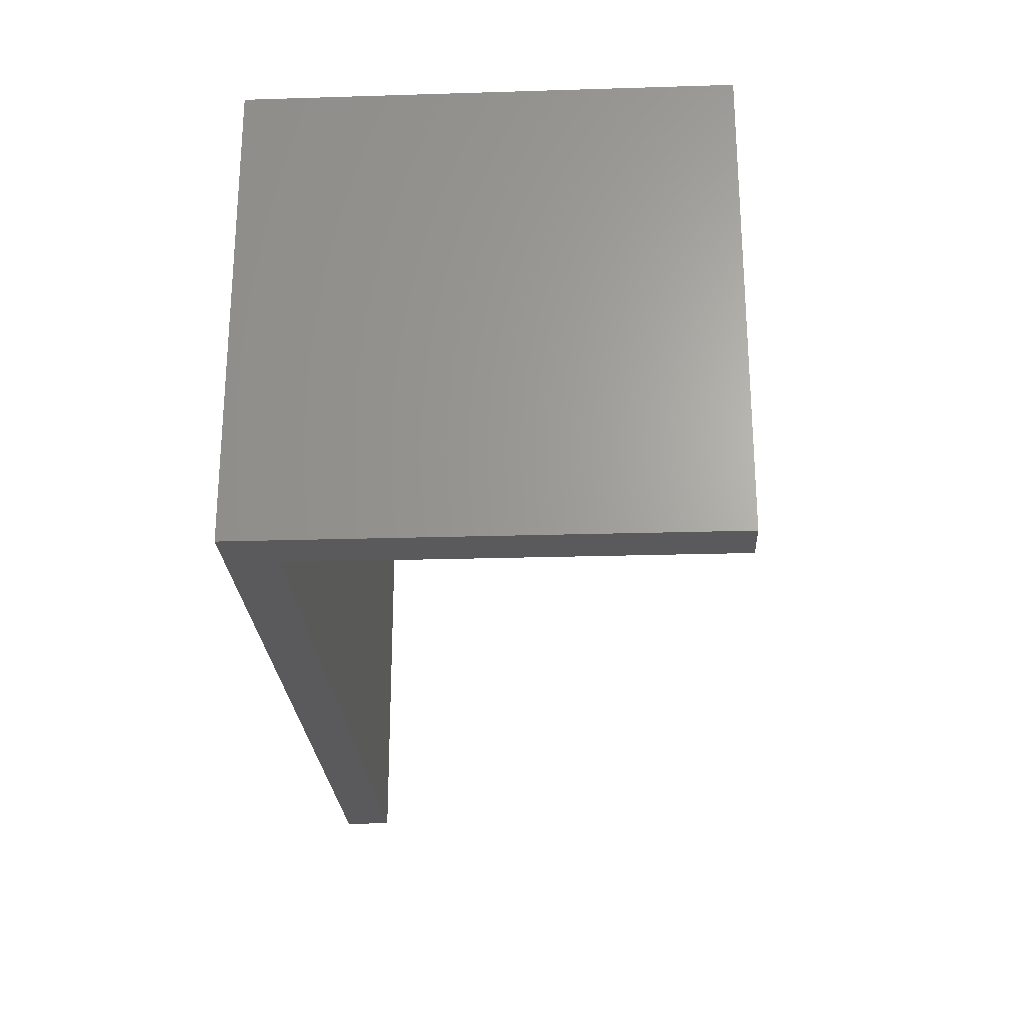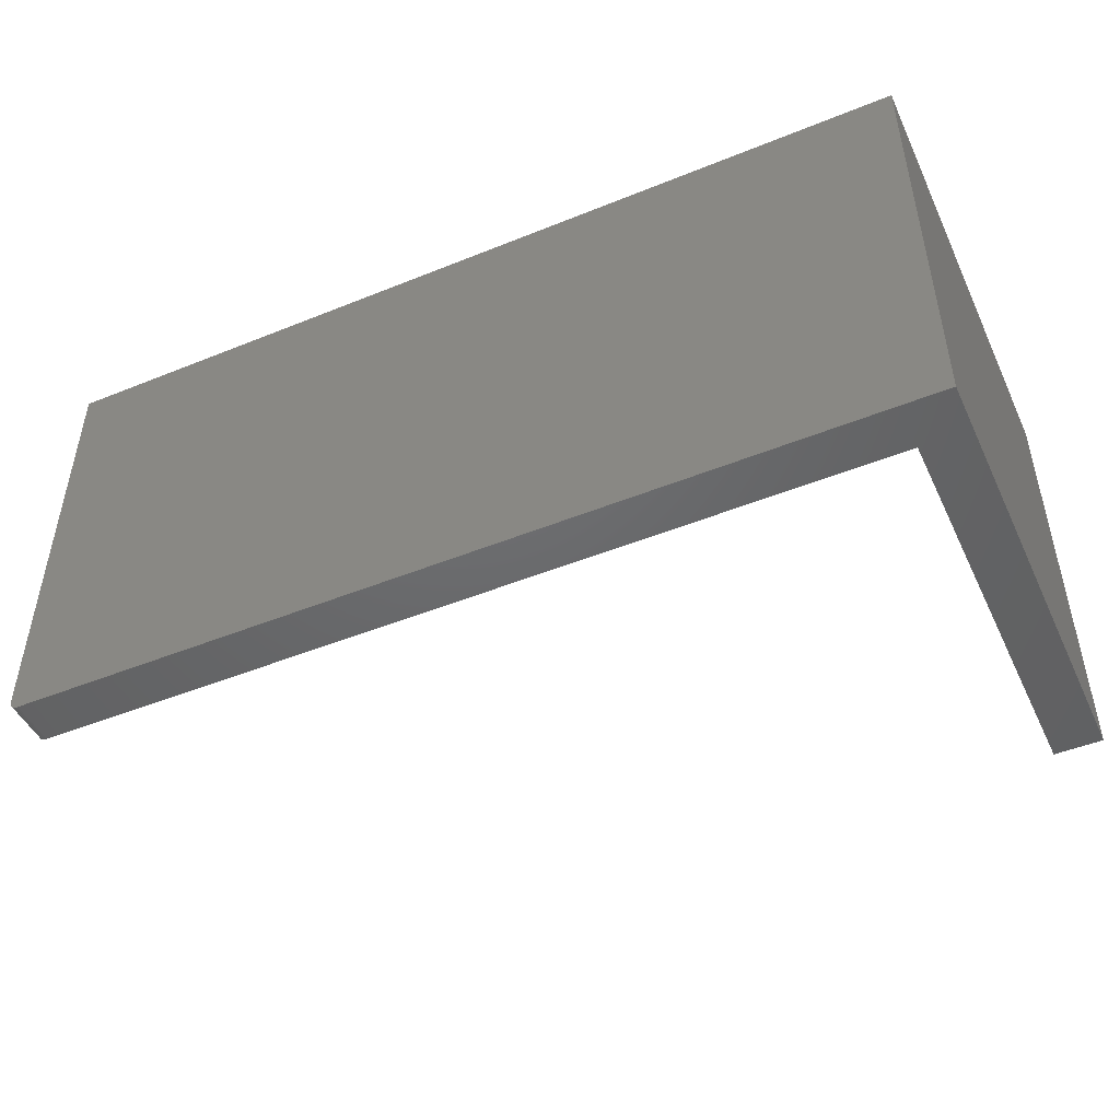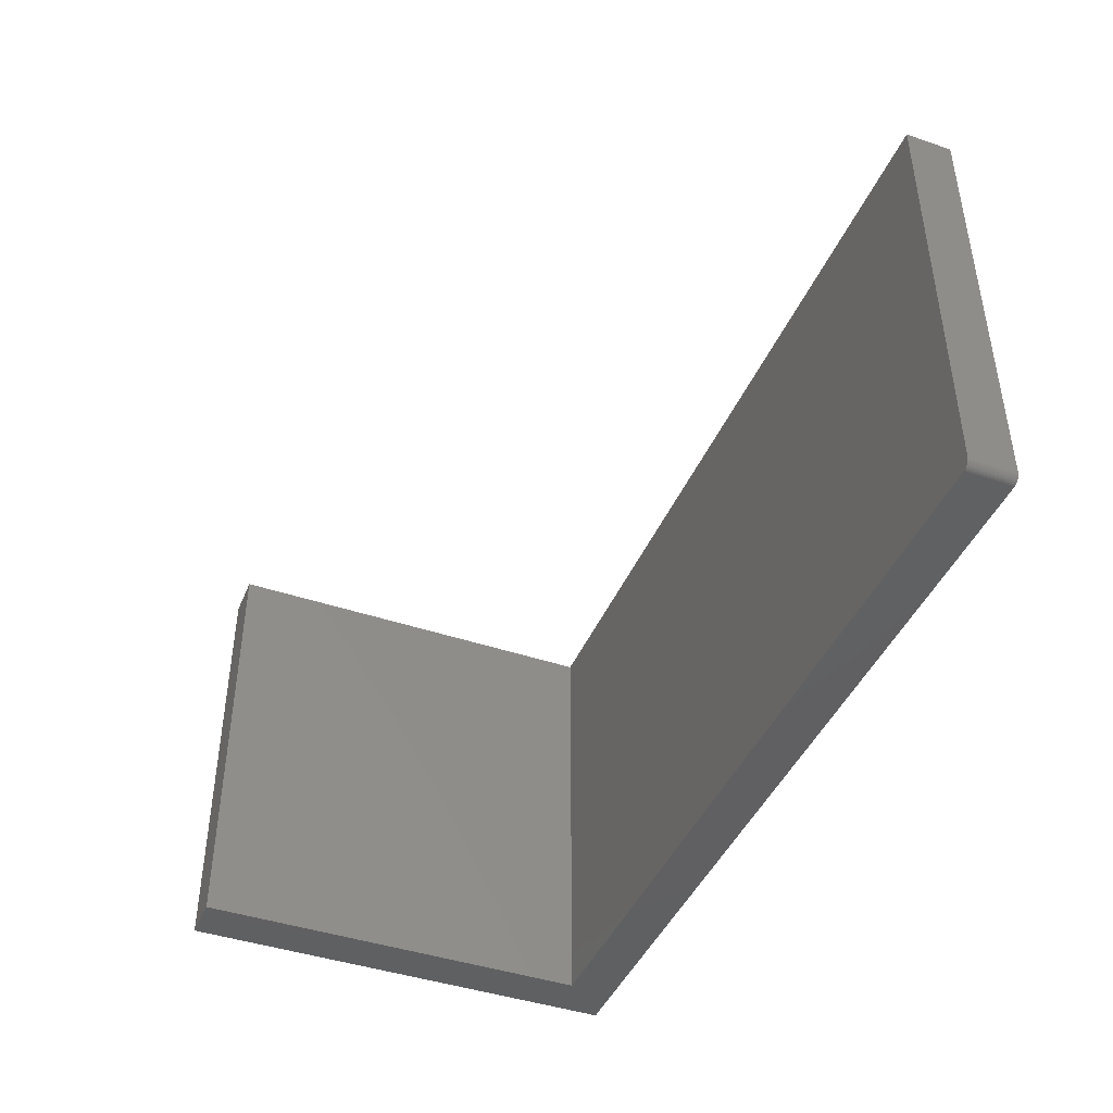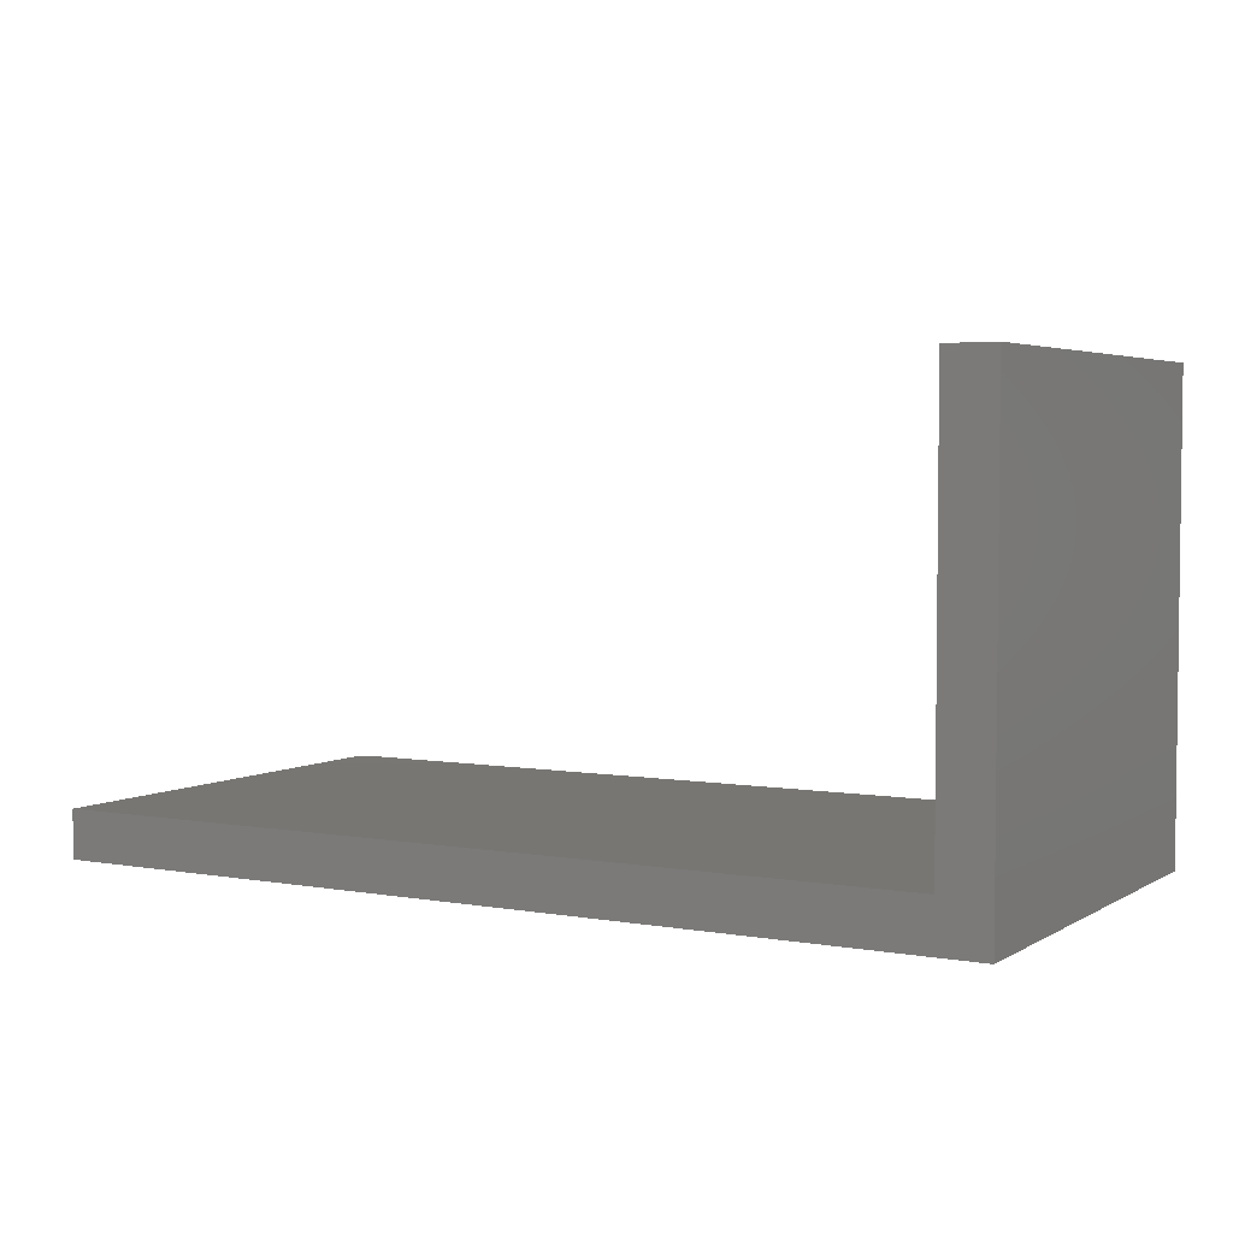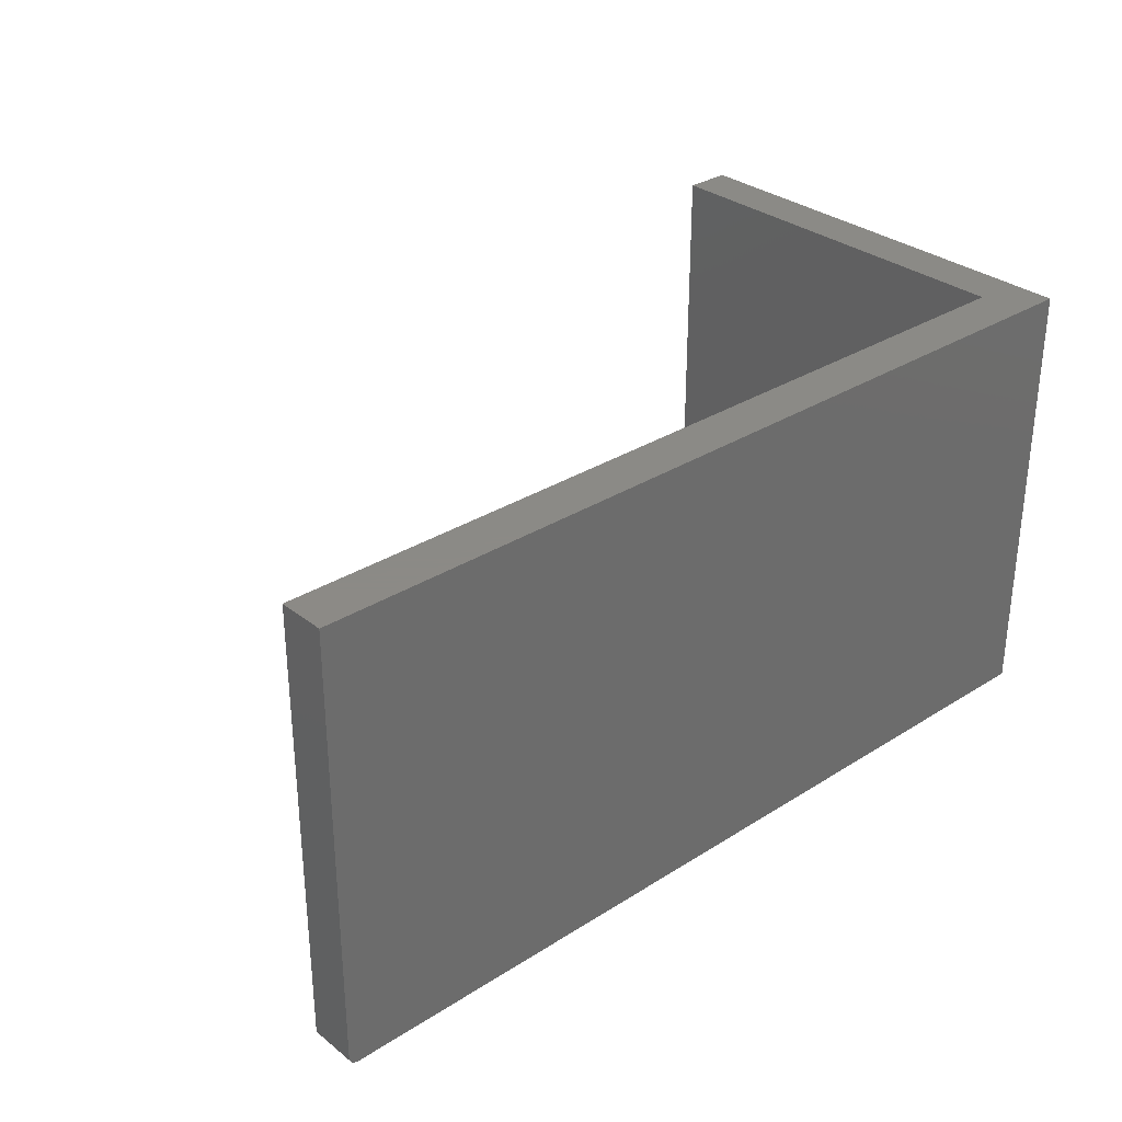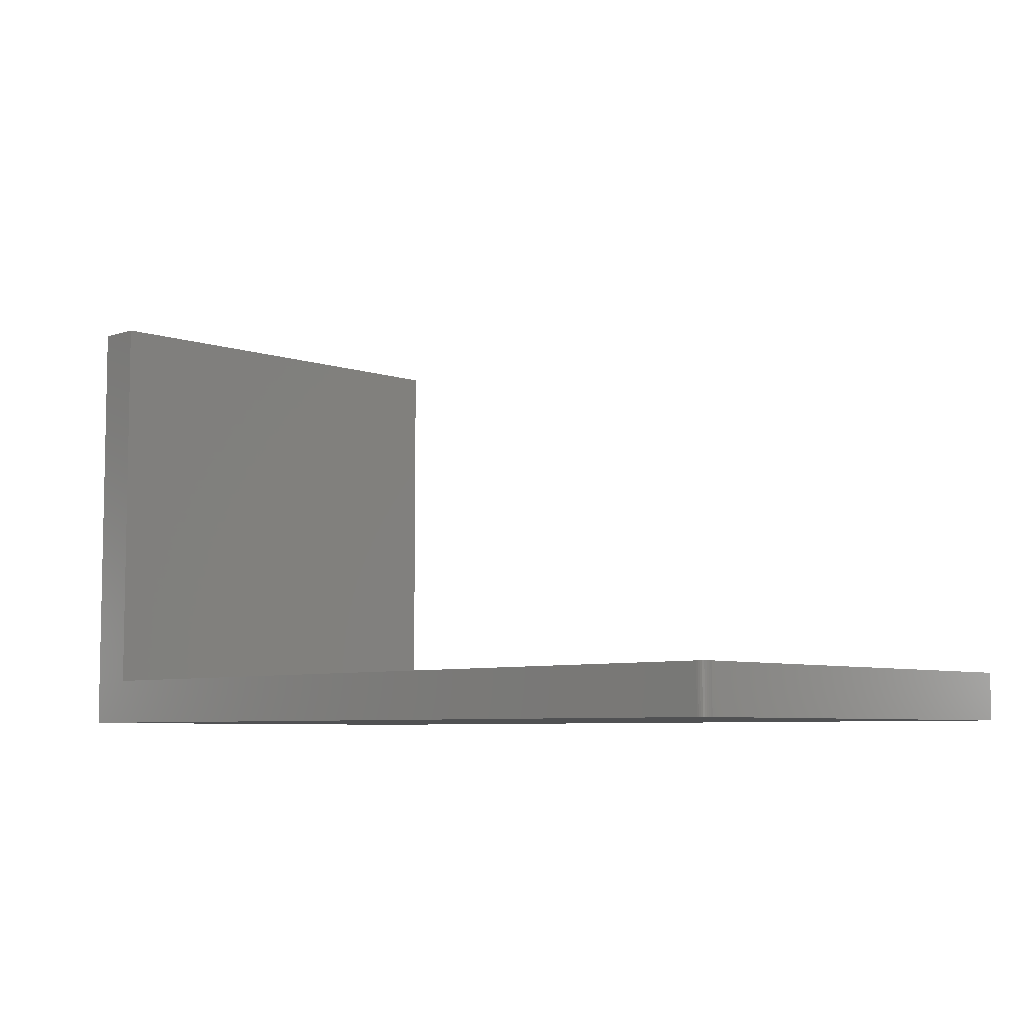
<metadata>
{"format":"stl","ext":"stl","renderer":"f3d","projection":"perspective","resolution":1024,"background":"white","views":[{"elev":-24.3,"azim":-87.1,"up":"+Y"},{"elev":-47.5,"azim":-155.5,"up":"+Y"},{"elev":-43.0,"azim":68.1,"up":"+Y"},{"elev":3.9,"azim":-150.0,"up":"+Z"},{"elev":31.2,"azim":138.0,"up":"+Y"},{"elev":-6.6,"azim":44.7,"up":"+Z"}]}
</metadata>
<code>
# stl→obj: 28 verts, 52 faces
v 0.03947 -0.375 0.3789
v 2.32e-17 -0.375 0.3789
v 0.03947 -0.375 0.03947
v 0 -0.375 0
v 0.7422 -0.375 0.03947
v 0.7422 -0.375 -4.545e-17
v 0.7437 -0.3748 0.03947
v 0.7465 -0.3737 0.03947
v 0.7452 -0.3744 0.03947
v 0.03947 0 0.03947
v 0.7477 -0.3727 0.03947
v 0.7487 -0.3715 0.03947
v 0.7494 -0.3702 0.03947
v 0.7498 -0.3687 0.03947
v 0.75 -0.3672 0.03947
v 0.75 0 0.03947
v 0.75 0 -4.592e-17
v 0.75 -0.3672 -4.592e-17
v 0.7465 -0.3737 -4.571e-17
v 0.7487 -0.3715 -4.584e-17
v 0.7477 -0.3727 -4.578e-17
v 0 0 0
v 0.7452 -0.3744 -4.563e-17
v 0.7437 -0.3748 -4.554e-17
v 0.7498 -0.3687 -4.592e-17
v 0.7494 -0.3702 -4.589e-17
v 0.03947 0 0.3789
v 2.32e-17 0 0.3789
f 1 2 3
f 3 2 4
f 3 4 5
f 5 4 6
f 5 7 8
f 8 7 9
f 10 3 5
f 10 5 8
f 10 8 11
f 10 11 12
f 10 12 13
f 10 13 14
f 10 14 15
f 10 15 16
f 17 16 18
f 18 16 15
f 19 20 21
f 6 4 22
f 17 20 19
f 17 19 23
f 17 23 24
f 17 24 6
f 17 6 22
f 20 17 18
f 20 18 25
f 20 25 26
f 18 15 25
f 25 15 14
f 25 14 26
f 26 14 13
f 26 13 20
f 20 13 12
f 20 12 21
f 21 12 11
f 21 11 19
f 19 11 8
f 19 8 23
f 23 8 9
f 23 9 24
f 24 9 7
f 24 7 6
f 6 7 5
f 27 10 28
f 28 10 22
f 10 16 22
f 22 16 17
f 2 28 4
f 4 28 22
f 27 28 1
f 1 28 2
f 10 27 3
f 3 27 1

</code>
